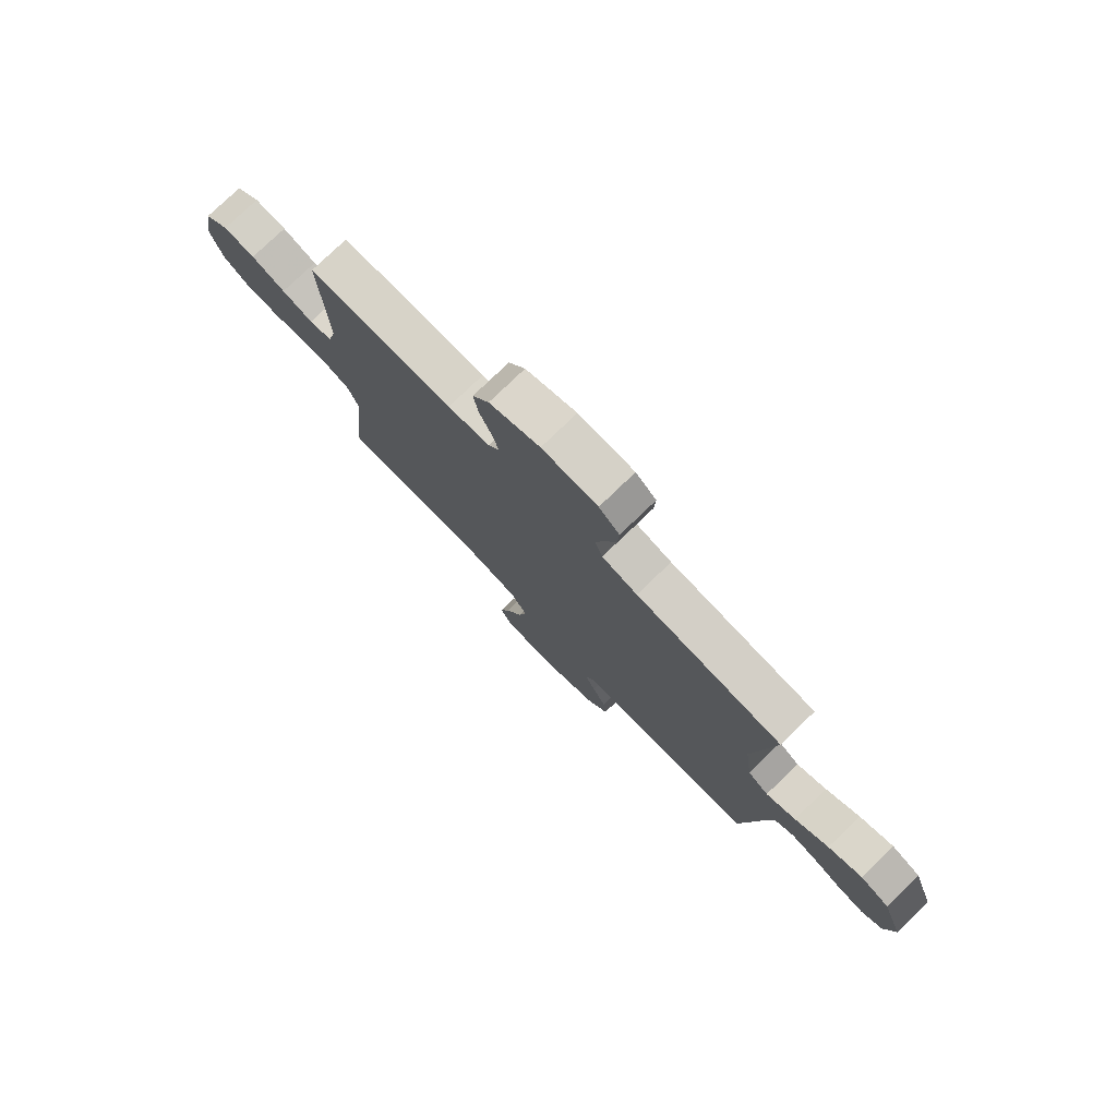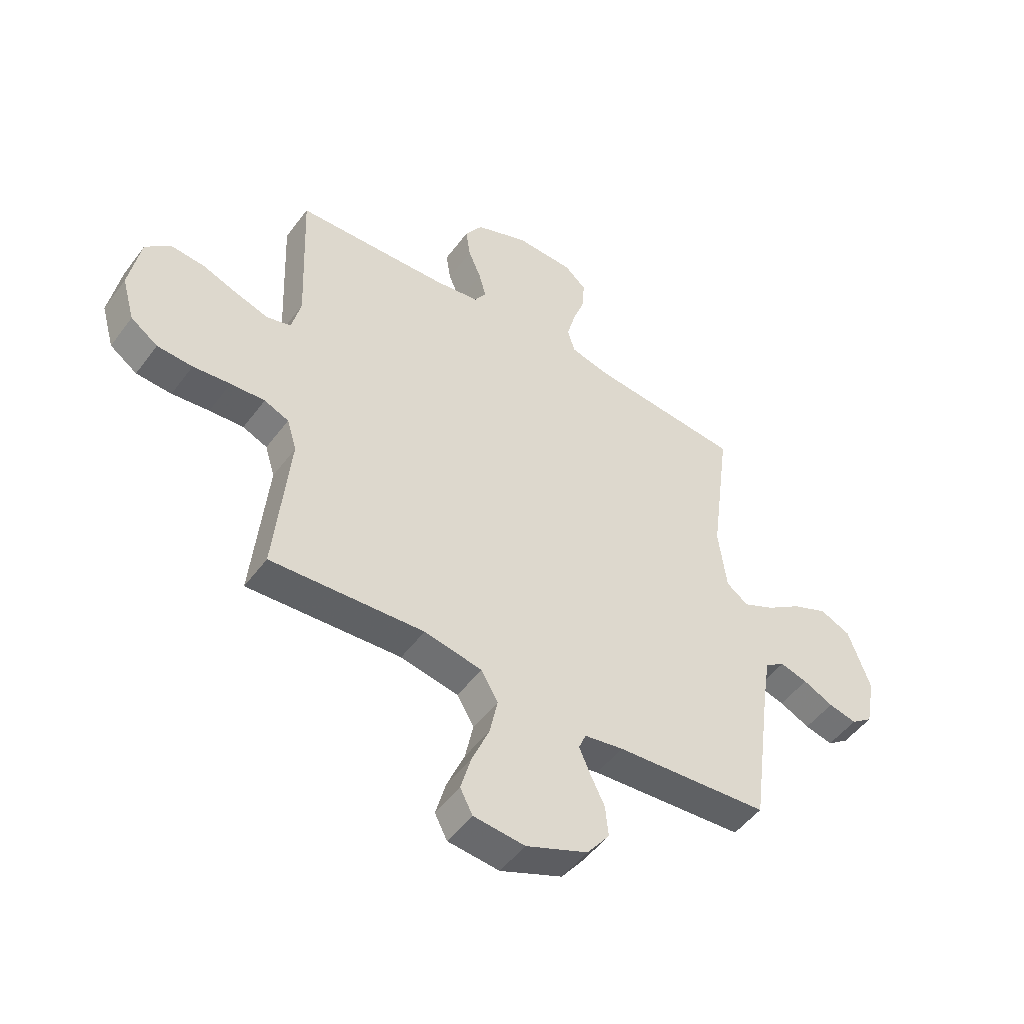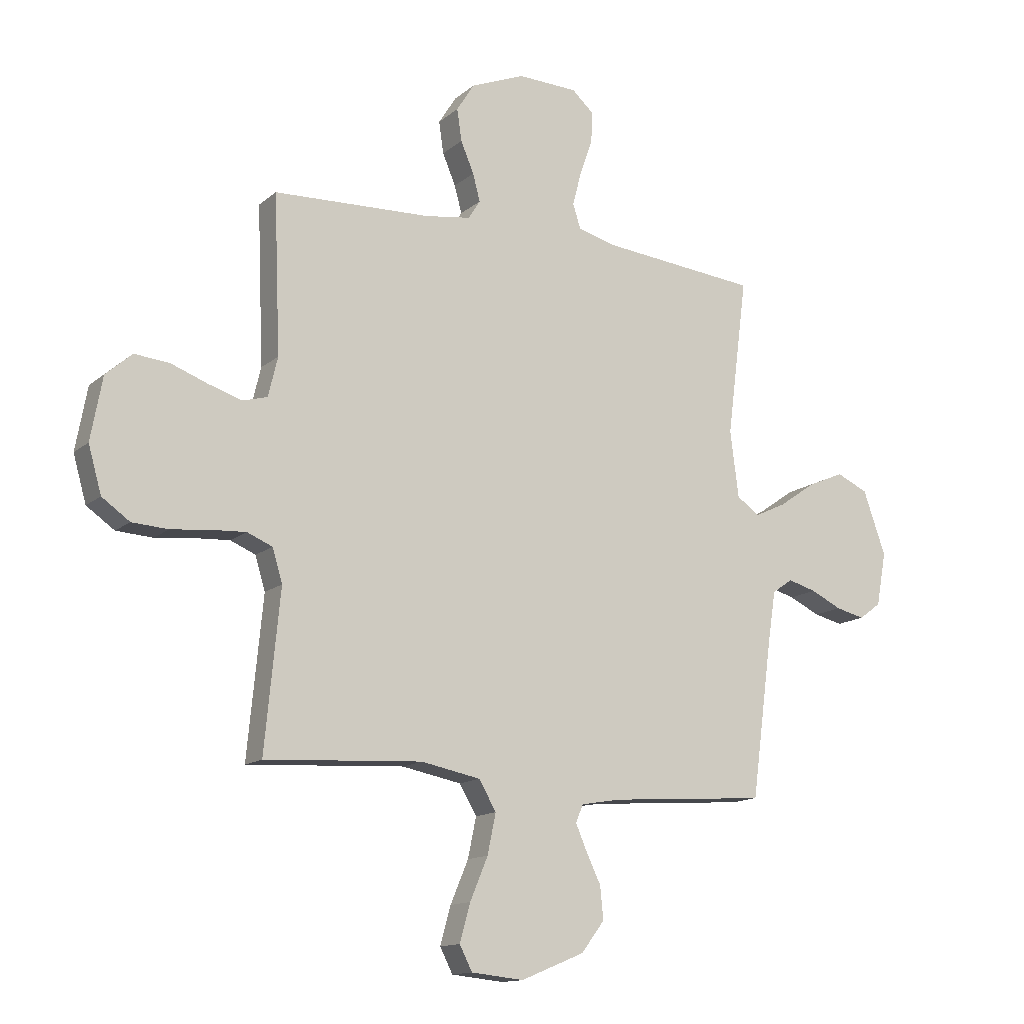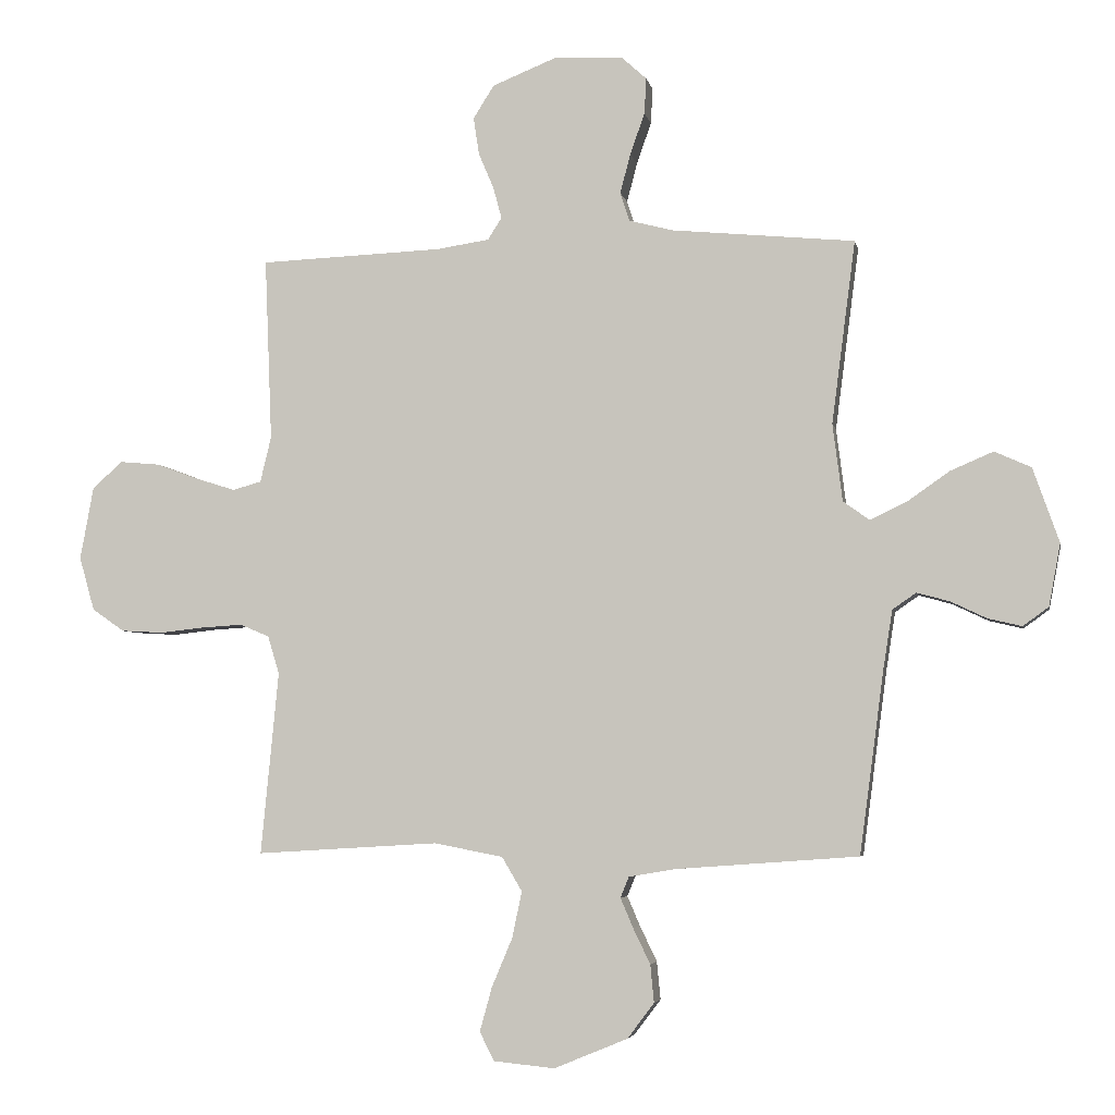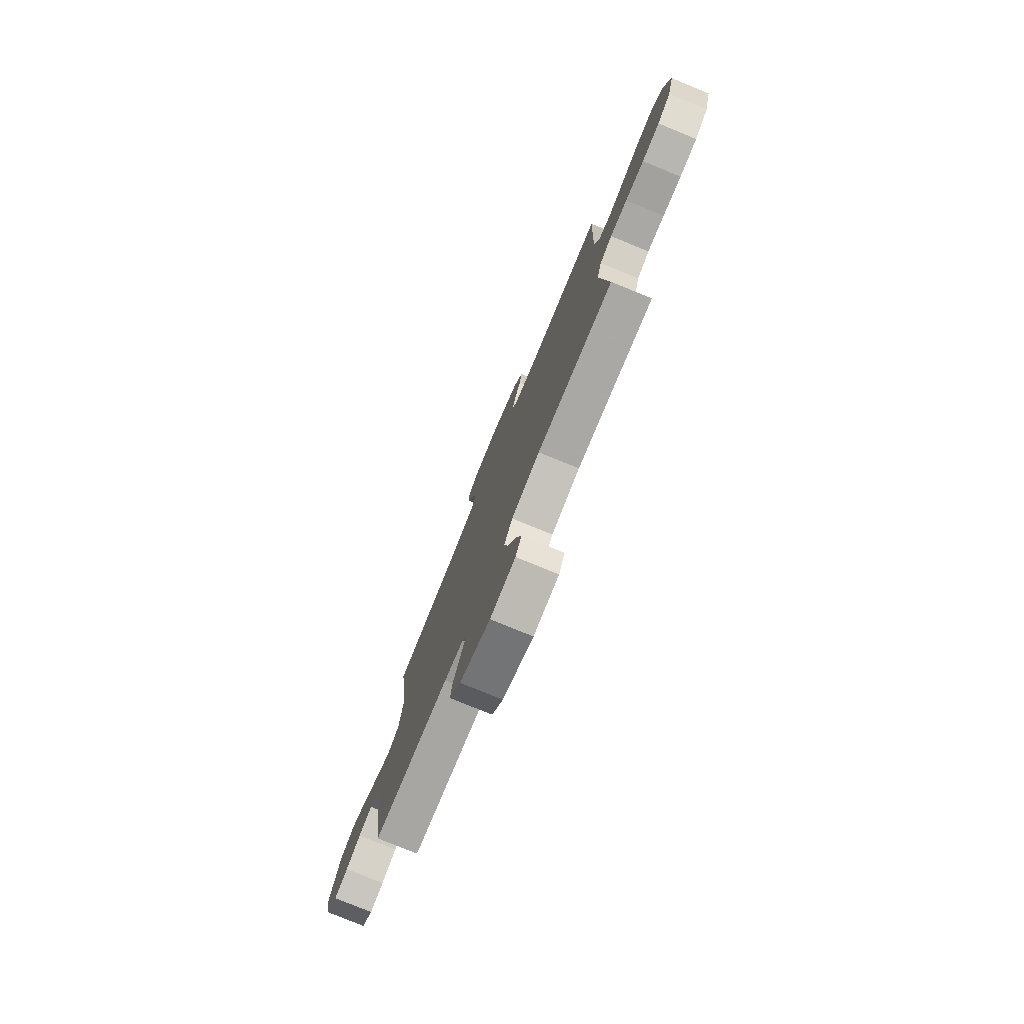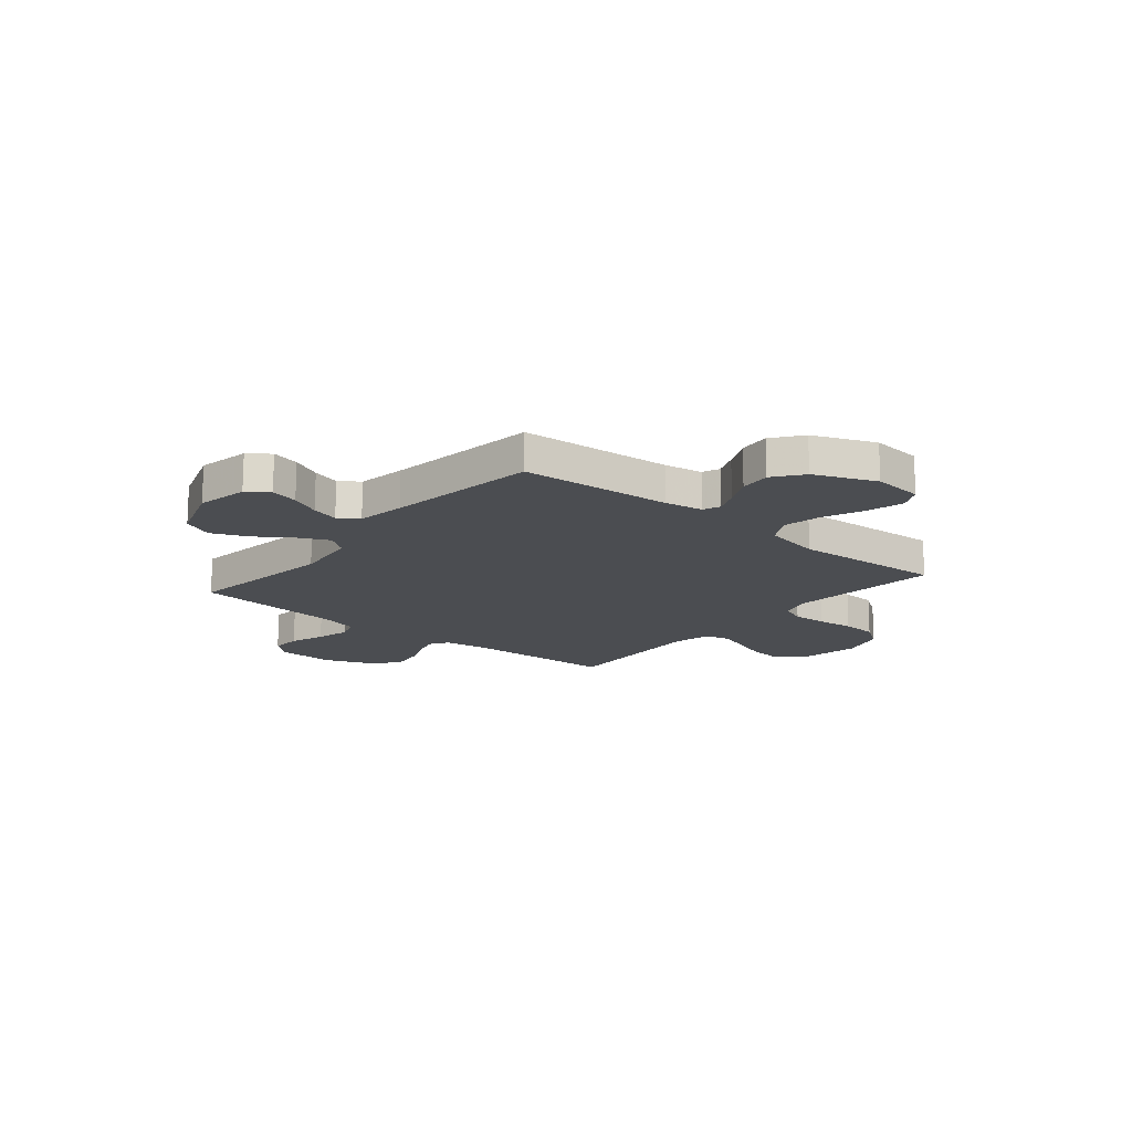
<metadata>
{"format":"obj","ext":"obj","renderer":"f3d","projection":"perspective","resolution":1024,"background":"white","views":[{"elev":77.9,"azim":46.1,"up":"+Z"},{"elev":-49.9,"azim":-35.2,"up":"+Z"},{"elev":-13.8,"azim":-30.1,"up":"+Z"},{"elev":-4.6,"azim":10.8,"up":"+Z"},{"elev":-78.2,"azim":-112.3,"up":"+Z"},{"elev":-16.0,"azim":140.2,"up":"+Y"}]}
</metadata>
<code>
v -0.5 0.07 0.5
v -0.2 0.07 0.512
v -0.113 0.07 0.525
v -0.09 0.07 0.561
v -0.104 0.07 0.613
v -0.129 0.07 0.672
v -0.138 0.07 0.733
v -0.104 0.07 0.787
v 0 0.07 0.829
v 0.114 0.07 0.825
v 0.156 0.07 0.787
v 0.153 0.07 0.728
v 0.129 0.07 0.66
v 0.112 0.07 0.595
v 0.127 0.07 0.548
v 0.2 0.07 0.529
v 0.5 0.07 0.5
v 0.461 0.07 0.2
v 0.477 0.07 0.073
v 0.52 0.07 0.042
v 0.581 0.07 0.071
v 0.65 0.07 0.119
v 0.72 0.07 0.149
v 0.78 0.07 0.122
v 0.823 0.07 0
v 0.804 0.07 -0.102
v 0.762 0.07 -0.133
v 0.707 0.07 -0.12
v 0.648 0.07 -0.092
v 0.594 0.07 -0.077
v 0.555 0.07 -0.104
v 0.54 0.07 -0.2
v 0.5 0.07 -0.5
v 0.2 0.07 -0.522
v 0.124 0.07 -0.535
v 0.11 0.07 -0.569
v 0.131 0.07 -0.618
v 0.159 0.07 -0.676
v 0.165 0.07 -0.738
v 0.121 0.07 -0.796
v 0 0.07 -0.846
v -0.1 0.07 -0.836
v -0.124 0.07 -0.789
v -0.104 0.07 -0.717
v -0.07 0.07 -0.636
v -0.054 0.07 -0.56
v -0.087 0.07 -0.504
v -0.2 0.07 -0.482
v -0.5 0.07 -0.5
v -0.471 0.07 -0.2
v -0.49 0.07 -0.137
v -0.538 0.07 -0.117
v -0.605 0.07 -0.121
v -0.678 0.07 -0.129
v -0.747 0.07 -0.125
v -0.8 0.07 -0.088
v -0.825 0.07 0
v -0.803 0.07 0.12
v -0.753 0.07 0.164
v -0.687 0.07 0.158
v -0.617 0.07 0.132
v -0.553 0.07 0.112
v -0.506 0.07 0.125
v -0.488 0.07 0.2
v -0.5 0 0.5
v -0.2 0 0.512
v -0.113 0 0.525
v -0.09 0 0.561
v -0.104 0 0.613
v -0.129 0 0.672
v -0.138 0 0.733
v -0.104 0 0.787
v 0 0 0.829
v 0.114 0 0.825
v 0.156 0 0.787
v 0.153 0 0.728
v 0.129 0 0.66
v 0.112 0 0.595
v 0.127 0 0.548
v 0.2 0 0.529
v 0.5 0 0.5
v 0.461 0 0.2
v 0.477 0 0.073
v 0.52 0 0.042
v 0.581 0 0.071
v 0.65 0 0.119
v 0.72 0 0.149
v 0.78 0 0.122
v 0.823 0 0
v 0.804 0 -0.102
v 0.762 0 -0.133
v 0.707 0 -0.12
v 0.648 0 -0.092
v 0.594 0 -0.077
v 0.555 0 -0.104
v 0.54 0 -0.2
v 0.5 0 -0.5
v 0.2 0 -0.522
v 0.124 0 -0.535
v 0.11 0 -0.569
v 0.131 0 -0.618
v 0.159 0 -0.676
v 0.165 0 -0.738
v 0.121 0 -0.796
v 0 0 -0.846
v -0.1 0 -0.836
v -0.124 0 -0.789
v -0.104 0 -0.717
v -0.07 0 -0.636
v -0.054 0 -0.56
v -0.087 0 -0.504
v -0.2 0 -0.482
v -0.5 0 -0.5
v -0.471 0 -0.2
v -0.49 0 -0.137
v -0.538 0 -0.117
v -0.605 0 -0.121
v -0.678 0 -0.129
v -0.747 0 -0.125
v -0.8 0 -0.088
v -0.825 0 0
v -0.803 0 0.12
v -0.753 0 0.164
v -0.687 0 0.158
v -0.617 0 0.132
v -0.553 0 0.112
v -0.506 0 0.125
v -0.488 0 0.2
f 58 59 60 61
f 58 61 62
f 57 58 62
f 56 57 62 63
f 53 54 55 56
f 52 53 56 63
f 48 49 50
f 47 48 50 51
f 42 43 44 45
f 42 45 46
f 41 42 46
f 40 41 46
f 37 38 39 40
f 36 37 40 46
f 35 36 46 47
f 32 33 34
f 31 32 34 35
f 26 27 28 29
f 26 29 30
f 25 26 30
f 24 25 30
f 21 22 23 24
f 20 21 24 30
f 19 20 30 31
f 16 17 18
f 15 16 18 19
f 10 11 12 13
f 10 13 14
f 9 10 14
f 8 9 14 15
f 5 6 7 8
f 4 5 8 15
f 64 1 2
f 64 2 3
f 51 52 63 64
f 51 64 3
f 31 35 47 51
f 15 19 31 51
f 3 4 15 51
f 125 124 123 122
f 126 125 122
f 126 122 121
f 127 126 121 120
f 120 119 118 117
f 127 120 117 116
f 114 113 112
f 115 114 112 111
f 109 108 107 106
f 110 109 106
f 110 106 105
f 110 105 104
f 104 103 102 101
f 110 104 101 100
f 111 110 100 99
f 98 97 96
f 99 98 96 95
f 93 92 91 90
f 94 93 90
f 94 90 89
f 94 89 88
f 88 87 86 85
f 94 88 85 84
f 95 94 84 83
f 82 81 80
f 83 82 80 79
f 77 76 75 74
f 78 77 74
f 78 74 73
f 79 78 73 72
f 72 71 70 69
f 79 72 69 68
f 66 65 128
f 67 66 128
f 128 127 116 115
f 67 128 115
f 115 111 99 95
f 115 95 83 79
f 115 79 68 67
f 1 65 66 2
f 2 66 67 3
f 3 67 68 4
f 4 68 69 5
f 5 69 70 6
f 6 70 71 7
f 7 71 72 8
f 8 72 73 9
f 9 73 74 10
f 10 74 75 11
f 11 75 76 12
f 12 76 77 13
f 13 77 78 14
f 14 78 79 15
f 15 79 80 16
f 16 80 81 17
f 17 81 82 18
f 18 82 83 19
f 19 83 84 20
f 20 84 85 21
f 21 85 86 22
f 22 86 87 23
f 23 87 88 24
f 24 88 89 25
f 25 89 90 26
f 26 90 91 27
f 27 91 92 28
f 28 92 93 29
f 29 93 94 30
f 30 94 95 31
f 31 95 96 32
f 32 96 97 33
f 33 97 98 34
f 34 98 99 35
f 35 99 100 36
f 36 100 101 37
f 37 101 102 38
f 38 102 103 39
f 39 103 104 40
f 40 104 105 41
f 41 105 106 42
f 42 106 107 43
f 43 107 108 44
f 44 108 109 45
f 45 109 110 46
f 46 110 111 47
f 47 111 112 48
f 48 112 113 49
f 49 113 114 50
f 50 114 115 51
f 51 115 116 52
f 52 116 117 53
f 53 117 118 54
f 54 118 119 55
f 55 119 120 56
f 56 120 121 57
f 57 121 122 58
f 58 122 123 59
f 59 123 124 60
f 60 124 125 61
f 61 125 126 62
f 62 126 127 63
f 63 127 128 64
f 64 128 65 1

</code>
